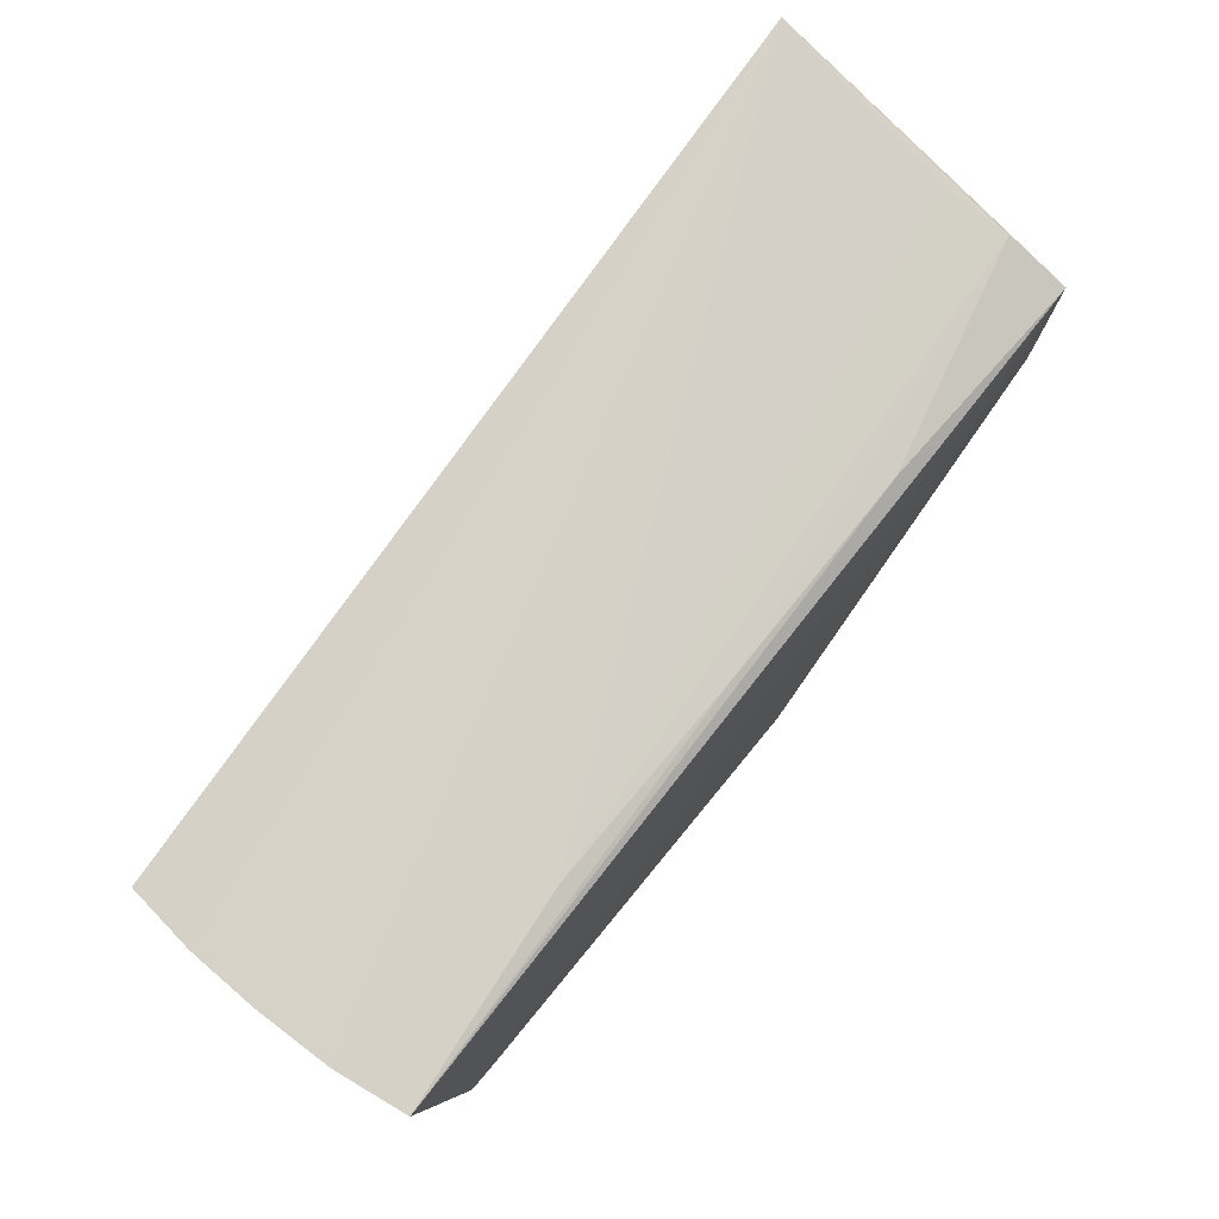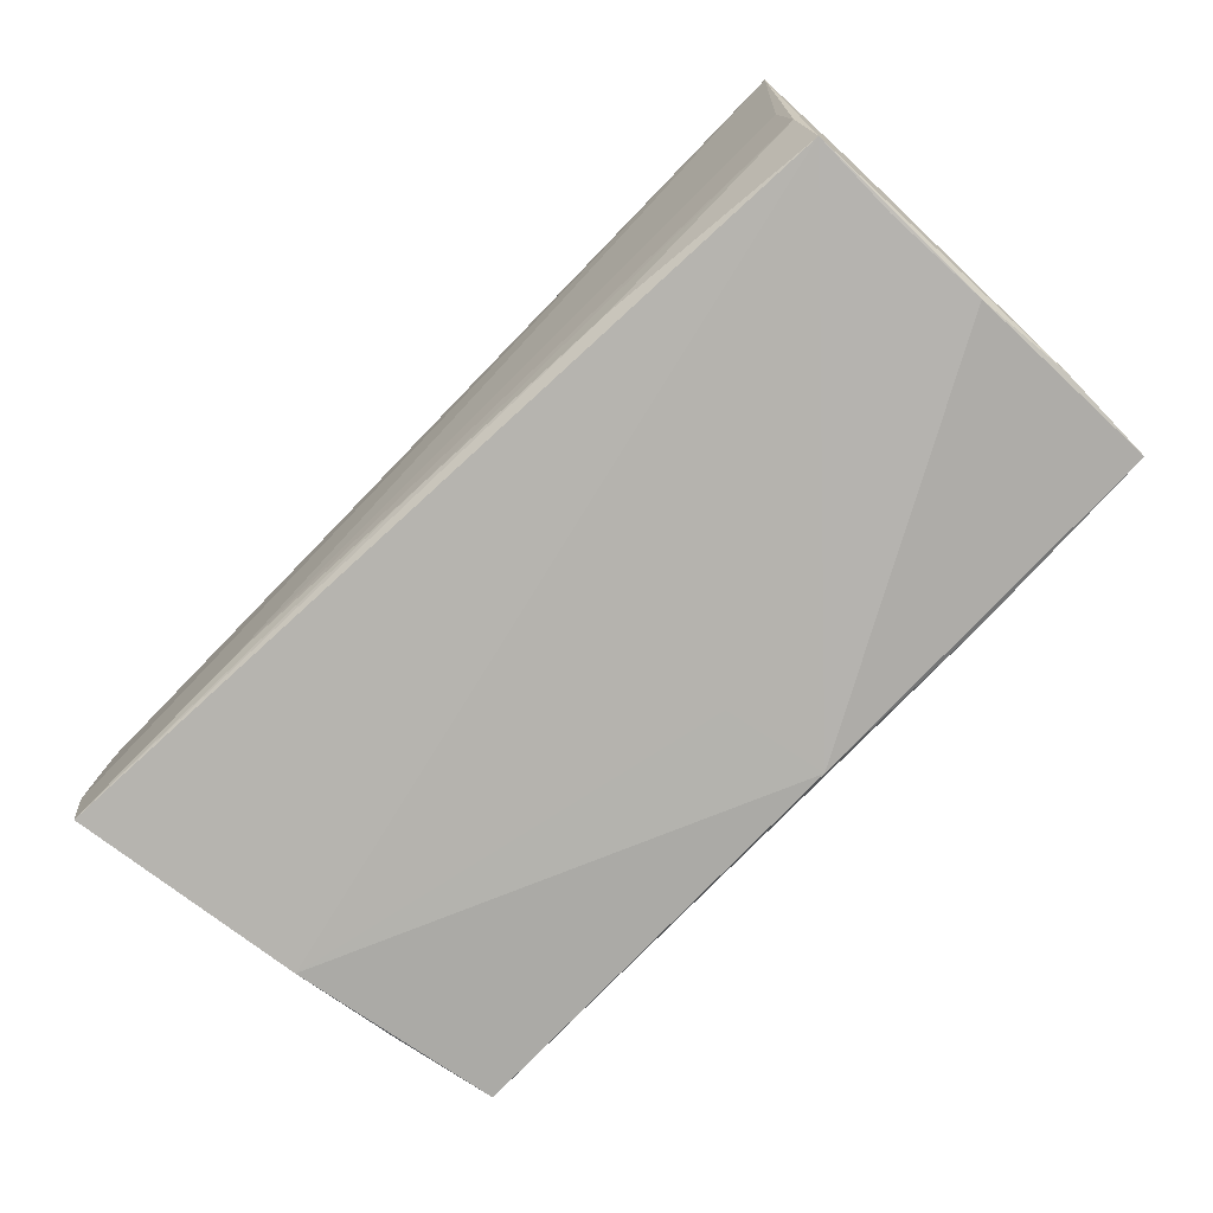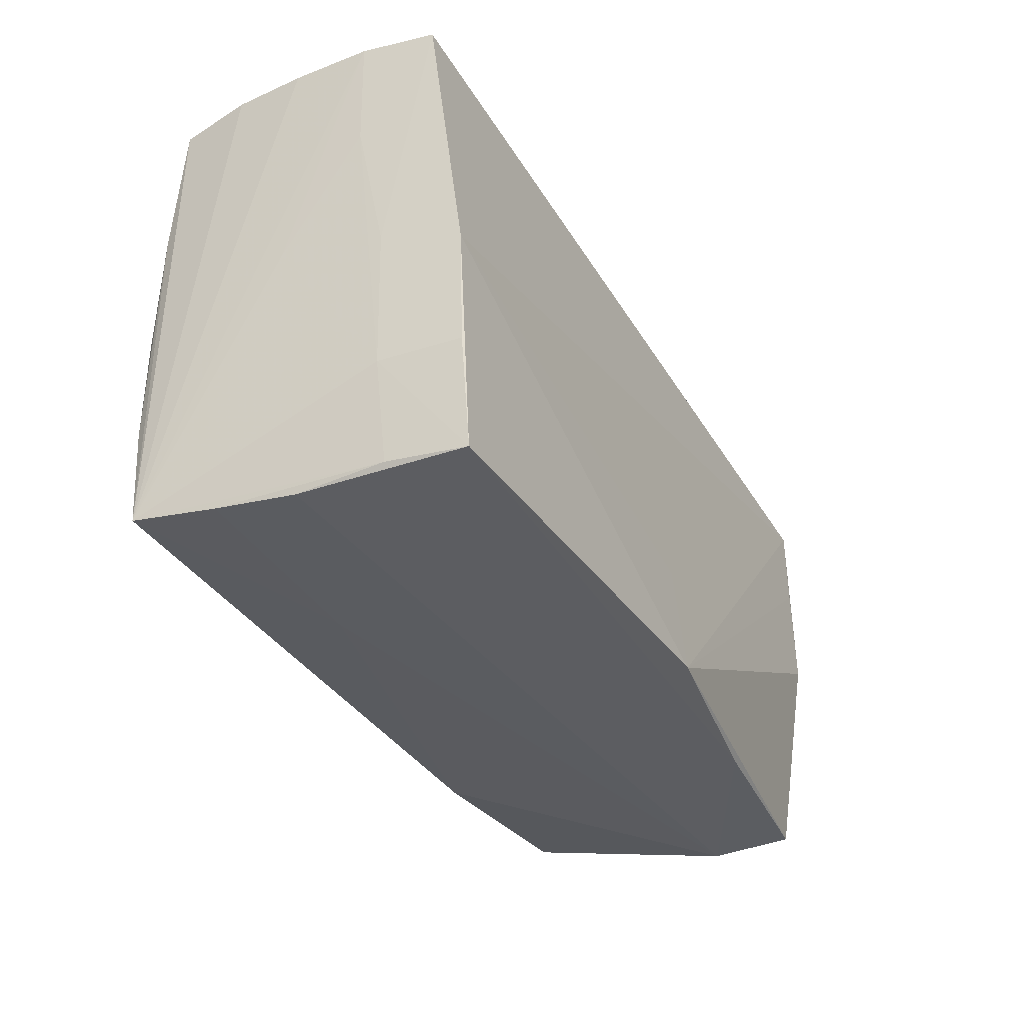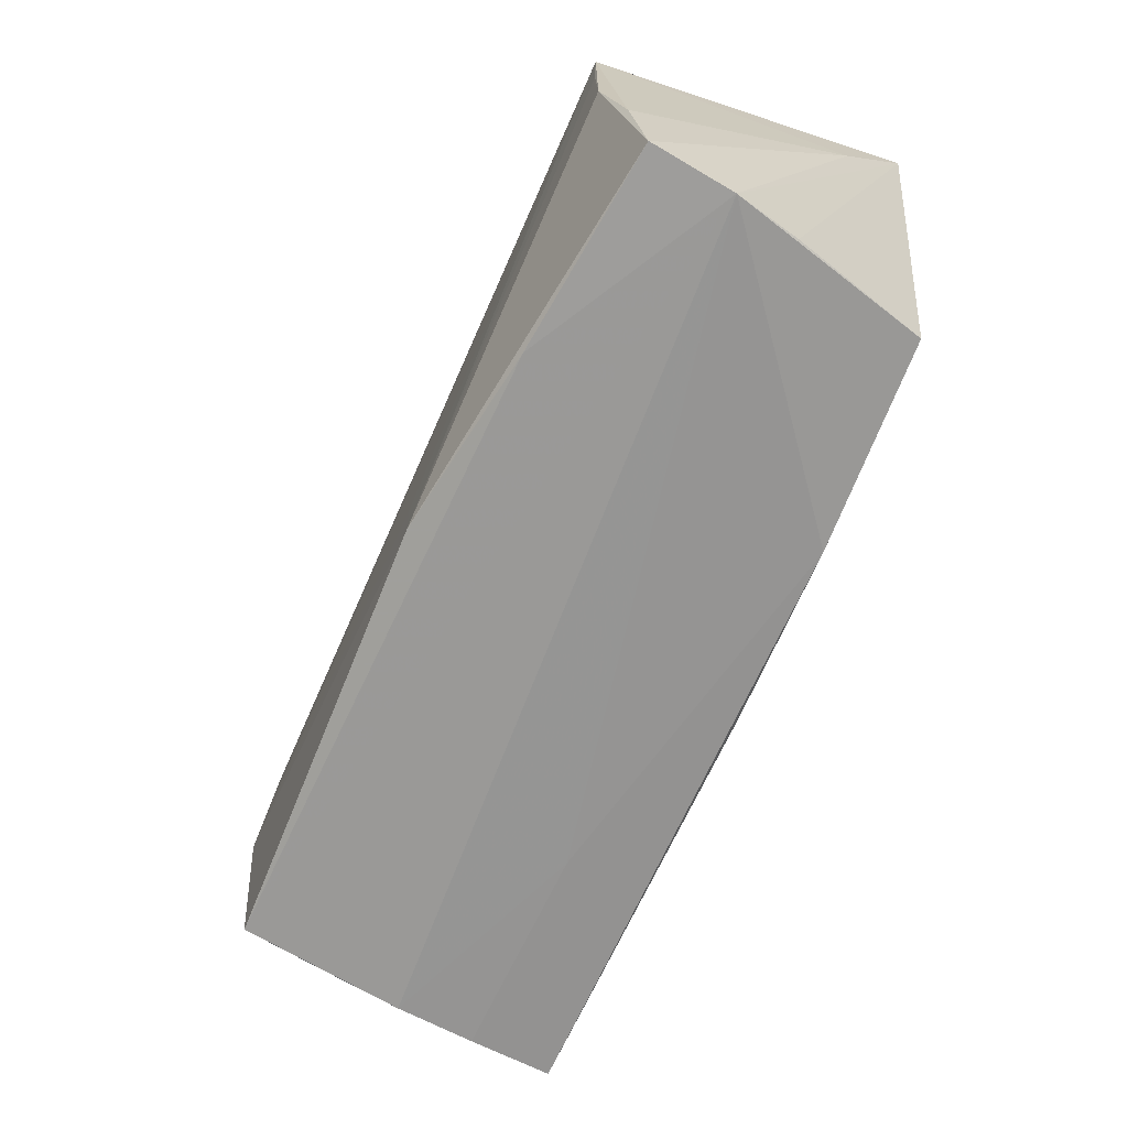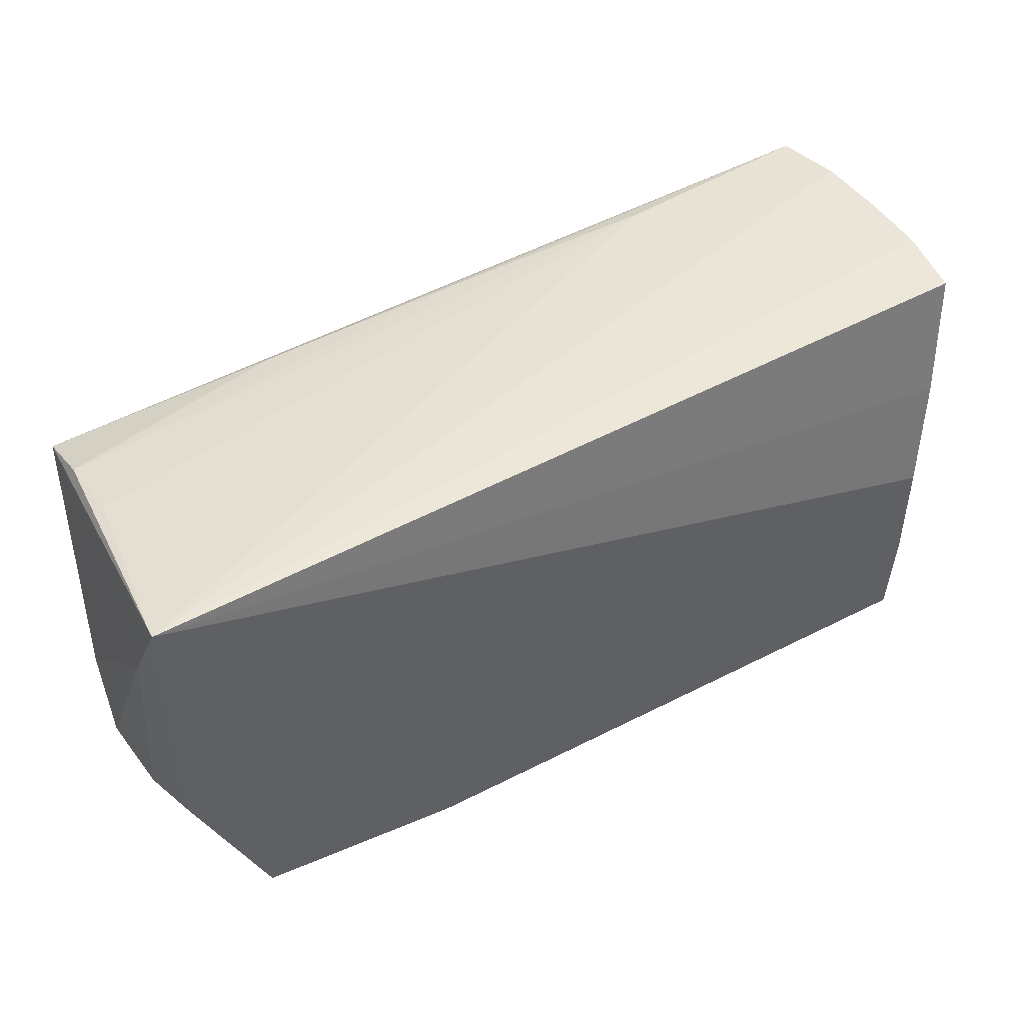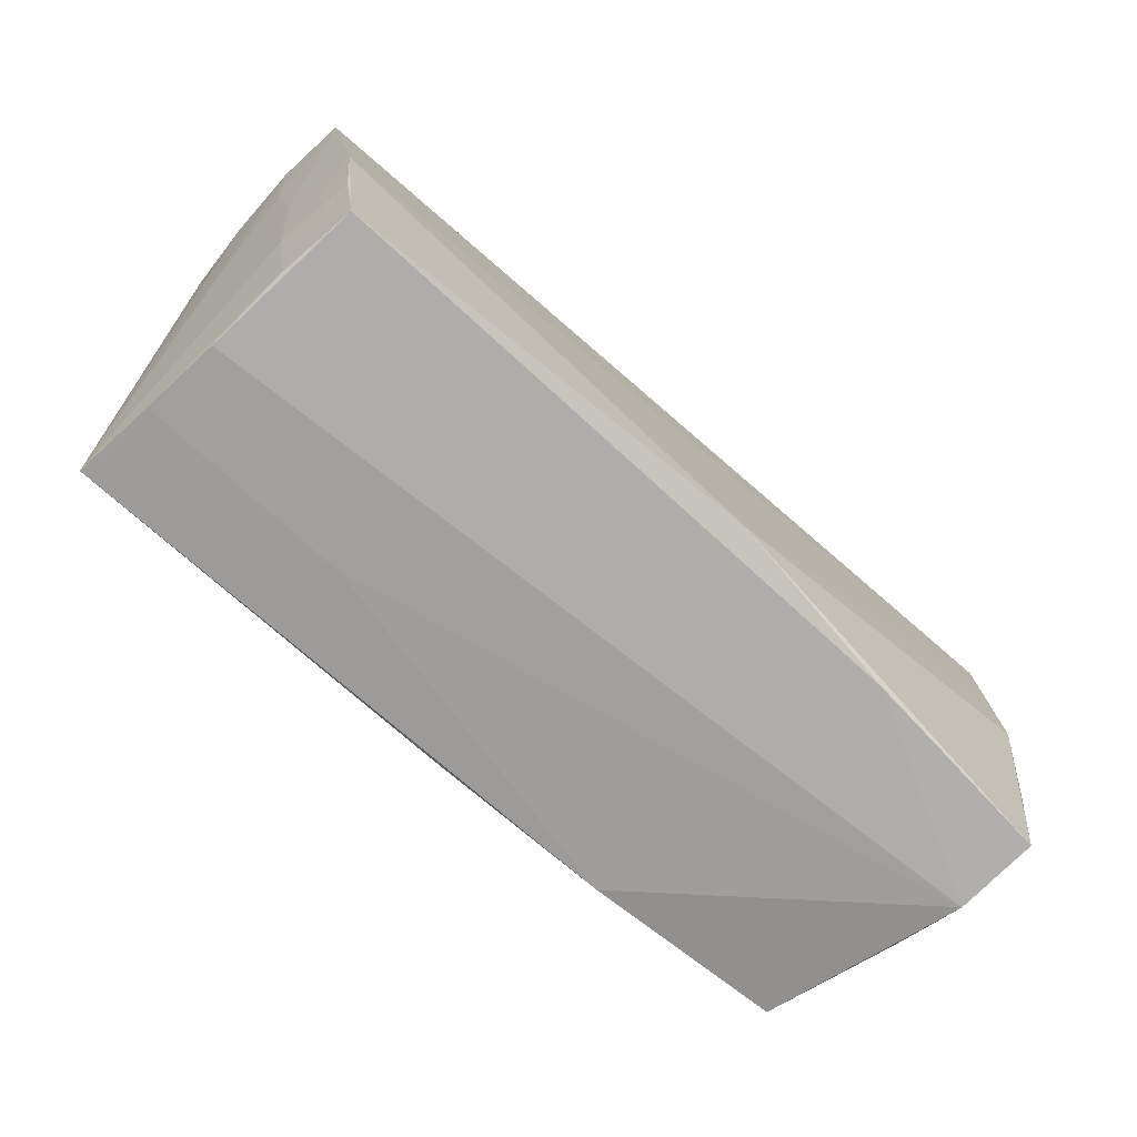
<metadata>
{"format":"obj","ext":"obj","renderer":"f3d","projection":"perspective","resolution":1024,"background":"white","views":[{"elev":78.2,"azim":128.0,"up":"+Y"},{"elev":-78.6,"azim":-134.4,"up":"+Z"},{"elev":-35.6,"azim":118.2,"up":"+Y"},{"elev":-68.7,"azim":-113.8,"up":"+Y"},{"elev":45.5,"azim":-30.2,"up":"+Y"},{"elev":-75.1,"azim":139.3,"up":"+Y"}]}
</metadata>
<code>
v 0.05536 0.02771 -0.0104
v 0.0232 -0.02702 0.01
v 0.05402 0.02705 0.01528
v -0.05472 0.01394 0.01139
v 0.04556 -0.02692 -0.0197
v 0.04702 -0.02661 -0.01051
v -0.05301 -0.02732 -0.015
v -0.02859 -0.02742 -0.01768
v -0.05184 0.02111 -0.01935
v -0.05157 0.01046 -0.01947
v 0.05512 0.02788 0.006979
v -0.02115 -0.02609 0.01987
v 0.05429 0.02697 -0.01897
v 0.05274 0.002419 0.0007186
v 0.02886 0.02672 -0.01654
v 0.04791 -0.01431 -0.01997
v -0.04559 -0.02472 0.01903
v 0.05152 0.0007648 -0.01159
v 0.05003 -0.02591 0.01949
v -0.05177 0.0237 -0.01161
v -0.05206 -0.00242 -0.01947
v -0.003411 -0.01397 -0.02077
v -0.05013 -0.02686 0.002709
v -0.05321 -0.01476 -0.01686
v -0.05482 0.02788 0.02029
v 0.04934 -0.01481 -0.0105
v 0.0498 -0.001546 -0.02068
v -0.02415 0.02384 -0.01774
v 0.0555 0.02779 -0.00135
v -0.005919 -0.02627 -0.02112
v 0.04773 -0.02766 -0.0001402
v 0.05386 0.01545 -0.009609
v 0.00225 0.02526 -0.0174
v 0.000578 -0.02515 0.02029
v 0.04885 -0.02695 0.009382
v 0.05225 0.0123 0.01803
v -0.05141 0.02503 -0.002817
v 0.05006 -0.01381 0.02029
v 0.0502 -0.001011 0.0202
v -0.05194 -0.0281 -0.005049
f 40 5 31
f 25 36 3
f 19 3 36
f 20 9 25
f 25 1 15
f 13 15 1
f 23 17 25
f 25 40 23
f 23 40 17
f 3 19 11
f 11 1 25
f 25 3 11
f 2 40 31
f 38 19 36
f 31 5 6
f 5 26 6
f 6 26 19
f 32 13 1
f 9 20 28
f 28 13 9
f 37 20 25
f 25 15 37
f 37 15 20
f 30 9 22
f 27 5 30
f 30 22 27
f 9 13 27
f 27 22 9
f 30 7 21
f 30 5 8
f 8 7 30
f 5 40 8
f 40 7 8
f 4 40 25
f 4 7 40
f 25 9 4
f 29 19 1
f 1 11 29
f 29 11 19
f 17 40 12
f 40 2 12
f 12 2 19
f 25 17 12
f 39 36 25
f 25 38 39
f 39 38 36
f 31 6 35
f 35 6 19
f 35 2 31
f 19 2 35
f 19 26 14
f 26 32 14
f 1 19 14
f 14 32 1
f 18 32 26
f 13 32 18
f 26 27 18
f 18 27 13
f 20 15 33
f 33 28 20
f 15 13 33
f 13 28 33
f 16 26 5
f 5 27 16
f 16 27 26
f 10 9 30
f 30 21 10
f 10 21 9
f 9 21 24
f 24 21 7
f 24 4 9
f 7 4 24
f 19 38 34
f 34 12 19
f 34 38 25
f 25 12 34

</code>
